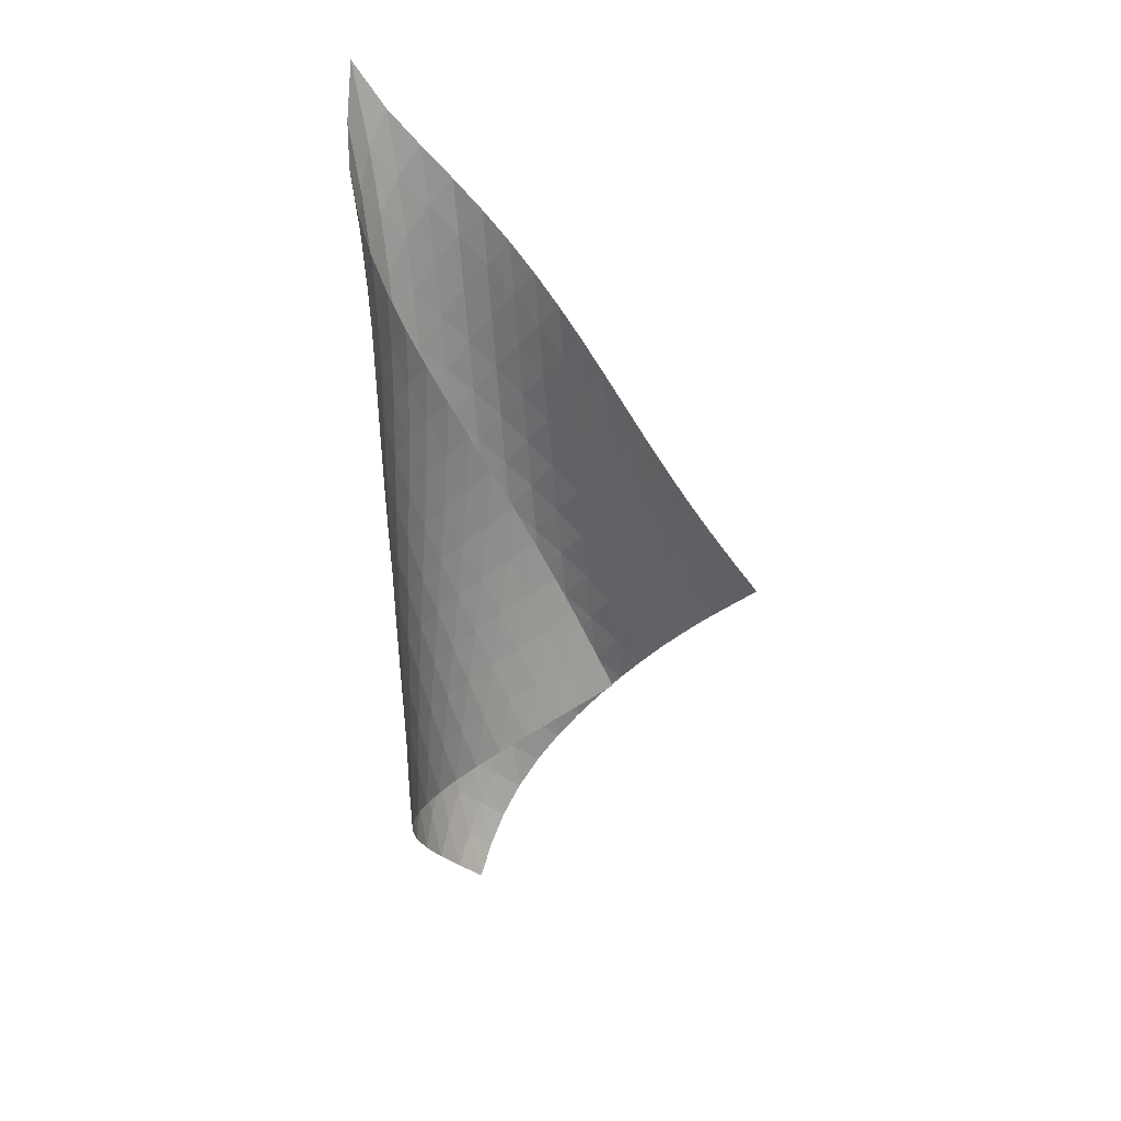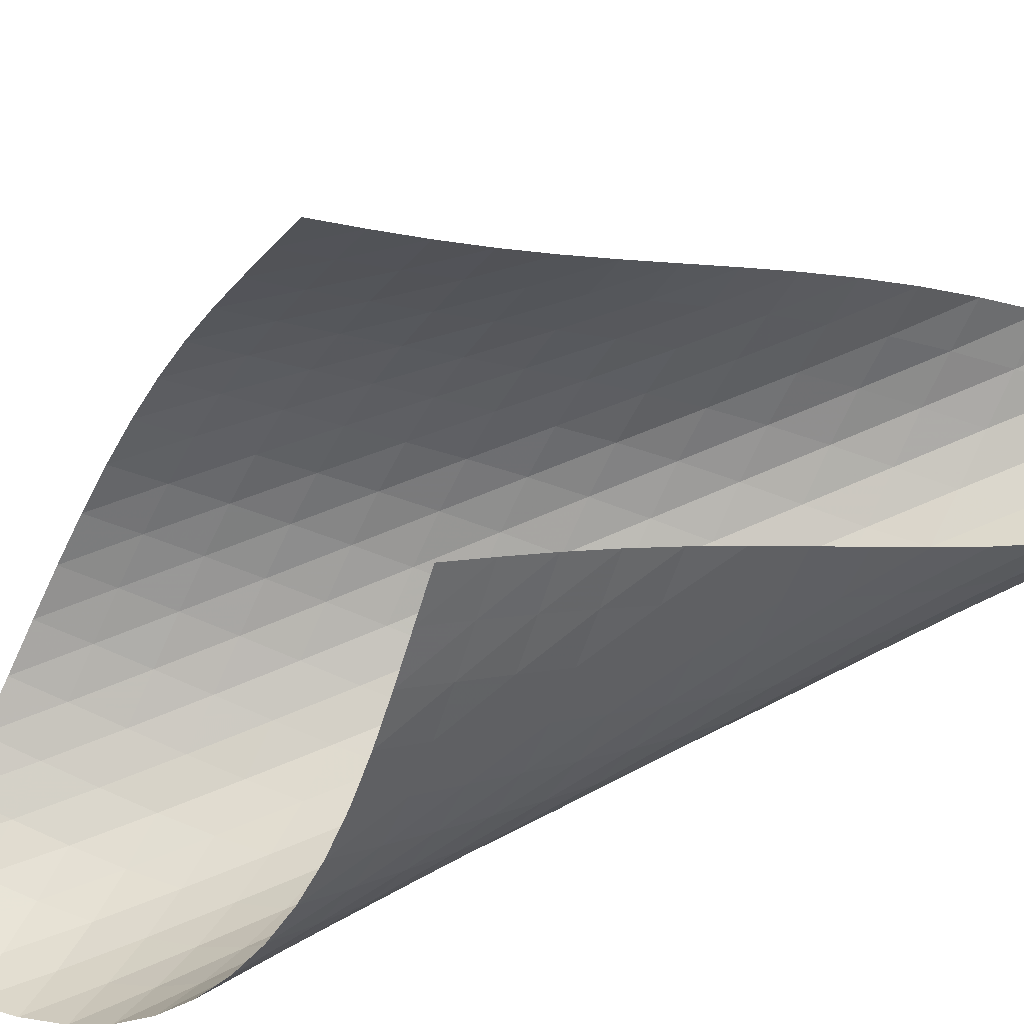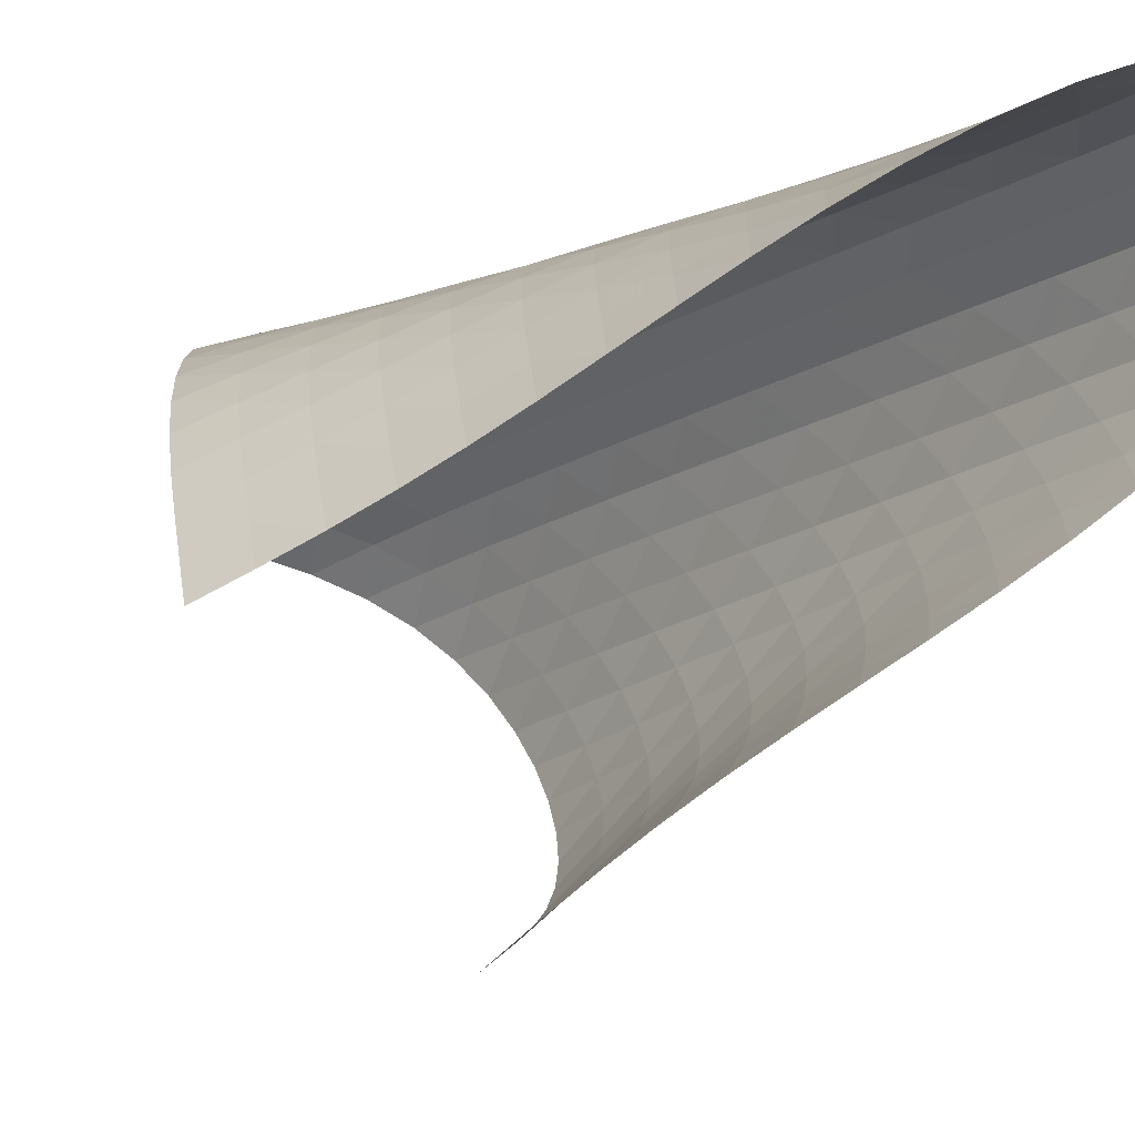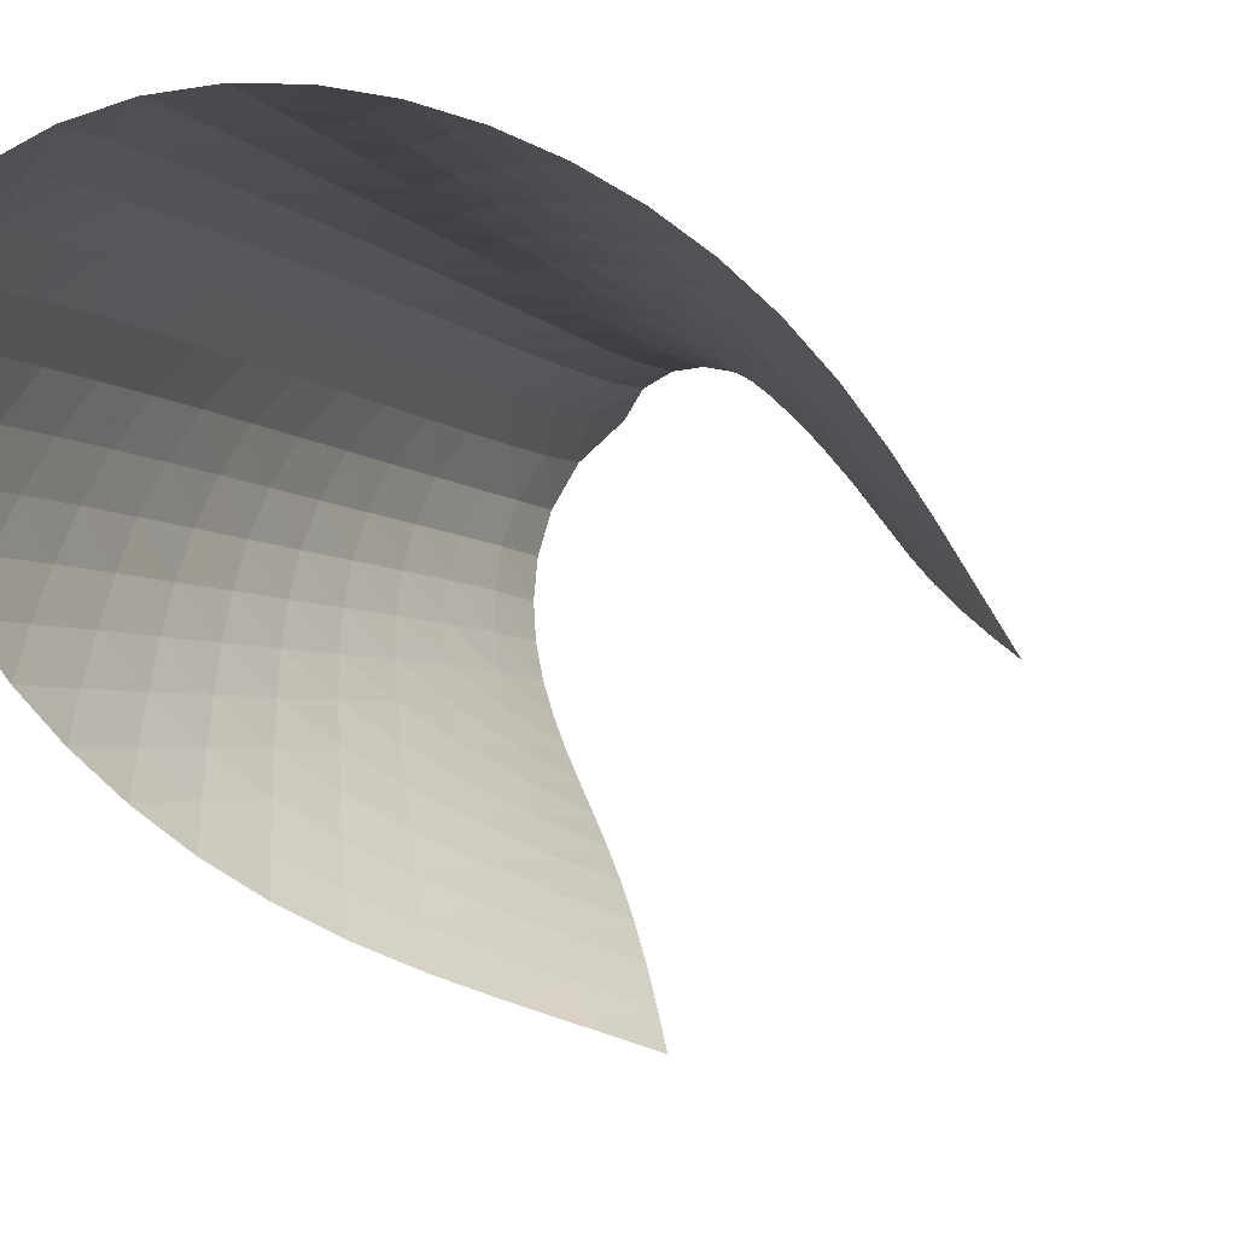
<metadata>
{"format":"obj","ext":"obj","renderer":"f3d","projection":"perspective","resolution":1024,"background":"white","views":[{"elev":29.5,"azim":85.6,"up":"+Y"},{"elev":-77.2,"azim":116.2,"up":"+Z"},{"elev":-10.2,"azim":146.5,"up":"+Z"},{"elev":-9.0,"azim":22.8,"up":"+Z"}]}
</metadata>
<code>
v -6.484 -0.05892 6.484
v 1.789 -10.5 1.68
v -1.68 -10.5 -1.789
v -4.227 -19.85 4.227
v -2.017 -9.932 -1.307
v -2.364 -9.361 -0.8343
v -2.727 -8.78 -0.3766
v -3.108 -8.192 0.06456
v -3.506 -7.597 0.4921
v -3.917 -6.998 0.9127
v -4.334 -6.397 1.335
v -4.75 -5.795 1.768
v -5.157 -5.19 2.223
v -5.545 -4.581 2.707
v -5.902 -3.964 3.23
v -6.21 -3.335 3.799
v -6.448 -2.68 4.418
v -6.588 -1.975 5.086
v -6.602 -1.154 5.786
v -5.786 -1.154 6.602
v -5.086 -1.975 6.588
v -4.418 -2.68 6.448
v -3.799 -3.335 6.21
v -3.23 -3.964 5.902
v -2.707 -4.581 5.545
v -2.223 -5.19 5.157
v -1.768 -5.795 4.75
v -1.335 -6.397 4.334
v -0.9127 -6.998 3.917
v -0.4921 -7.597 3.506
v -0.06456 -8.192 3.108
v 0.3766 -8.78 2.727
v 0.8343 -9.361 2.364
v 1.307 -9.932 2.017
v 1.566 -11.03 2.251
v 1.343 -11.56 2.823
v 1.106 -12.1 3.384
v 0.8357 -12.66 3.918
v 0.5193 -13.23 4.408
v 0.1529 -13.81 4.839
v -0.2601 -14.41 5.203
v -0.7123 -15.02 5.493
v -1.195 -15.64 5.704
v -1.699 -16.27 5.827
v -2.211 -16.89 5.849
v -2.715 -17.51 5.757
v -3.187 -18.13 5.54
v -3.603 -18.73 5.201
v -3.949 -19.3 4.754
v -4.754 -19.3 3.949
v -5.201 -18.73 3.603
v -5.54 -18.13 3.187
v -5.757 -17.51 2.715
v -5.849 -16.89 2.211
v -5.827 -16.27 1.699
v -5.704 -15.64 1.195
v -5.493 -15.02 0.7123
v -5.203 -14.41 0.2601
v -4.839 -13.81 -0.1529
v -4.408 -13.23 -0.5193
v -3.918 -12.66 -0.8357
v -3.384 -12.1 -1.106
v -2.823 -11.56 -1.343
v -2.251 -11.03 -1.566
v -6.179 -1.873 6.179
v -6.386 -2.607 5.597
v -6.427 -3.29 4.963
v -6.331 -3.937 4.331
v -6.133 -4.562 3.729
v -5.86 -5.173 3.165
v -5.536 -5.775 2.638
v -5.179 -6.374 2.143
v -4.802 -6.969 1.672
v -4.415 -7.562 1.218
v -4.029 -8.152 0.7714
v -3.649 -8.74 0.3229
v -3.281 -9.322 -0.1338
v -2.927 -9.898 -0.6023
v -2.586 -10.47 -1.082
v -5.597 -2.607 6.386
v -6.003 -3.275 6.003
v -6.249 -3.932 5.468
v -6.329 -4.564 4.863
v -6.269 -5.179 4.247
v -6.102 -5.781 3.65
v -5.86 -6.375 3.083
v -5.565 -6.965 2.547
v -5.235 -7.551 2.038
v -4.886 -8.135 1.549
v -4.529 -8.717 1.073
v -4.173 -9.295 0.5991
v -3.823 -9.87 0.1222
v -3.483 -10.44 -0.3618
v -3.152 -11 -0.8523
v -4.963 -3.29 6.427
v -5.468 -3.932 6.249
v -5.883 -4.575 5.883
v -6.151 -5.201 5.368
v -6.26 -5.81 4.777
v -6.231 -6.404 4.166
v -6.095 -6.99 3.567
v -5.881 -7.57 2.992
v -5.614 -8.147 2.444
v -5.313 -8.721 1.918
v -4.993 -9.293 1.409
v -4.666 -9.862 0.9071
v -4.34 -10.43 0.4065
v -4.019 -10.99 -0.09705
v -3.702 -11.55 -0.6032
v -4.331 -3.937 6.331
v -4.863 -4.564 6.329
v -5.368 -5.201 6.151
v -5.785 -5.829 5.785
v -6.066 -6.44 5.278
v -6.197 -7.034 4.696
v -6.197 -7.616 4.087
v -6.091 -8.189 3.484
v -5.906 -8.757 2.9
v -5.668 -9.322 2.337
v -5.397 -9.885 1.793
v -5.107 -10.45 1.261
v -4.811 -11 0.7348
v -4.515 -11.56 0.2089
v -4.22 -12.11 -0.3166
v -3.729 -4.562 6.133
v -4.247 -5.179 6.269
v -4.777 -5.81 6.26
v -5.278 -6.44 6.066
v -5.694 -7.058 5.694
v -5.983 -7.659 5.192
v -6.133 -8.244 4.615
v -6.158 -8.816 4.009
v -6.08 -9.38 3.402
v -5.925 -9.938 2.808
v -5.716 -10.49 2.231
v -5.476 -11.04 1.669
v -5.219 -11.59 1.115
v -4.955 -12.14 0.5657
v -4.687 -12.68 0.01912
v -3.165 -5.173 5.86
v -3.65 -5.781 6.102
v -4.166 -6.404 6.231
v -4.696 -7.034 6.197
v -5.192 -7.659 5.983
v -5.604 -8.27 5.604
v -5.899 -8.864 5.105
v -6.064 -9.442 4.533
v -6.111 -10.01 3.928
v -6.058 -10.56 3.318
v -5.931 -11.11 2.716
v -5.753 -11.66 2.126
v -5.546 -12.2 1.547
v -5.322 -12.74 0.9739
v -5.088 -13.28 0.4059
v -2.638 -5.775 5.536
v -3.083 -6.375 5.86
v -3.567 -6.99 6.095
v -4.087 -7.616 6.197
v -4.615 -8.244 6.133
v -5.105 -8.864 5.899
v -5.514 -9.469 5.514
v -5.812 -10.06 5.016
v -5.99 -10.63 4.448
v -6.055 -11.19 3.845
v -6.026 -11.74 3.232
v -5.927 -12.28 2.623
v -5.781 -12.82 2.022
v -5.607 -13.35 1.427
v -5.416 -13.88 0.8389
v -2.143 -6.374 5.179
v -2.547 -6.965 5.565
v -2.992 -7.57 5.881
v -3.484 -8.189 6.091
v -4.009 -8.816 6.158
v -4.533 -9.442 6.064
v -5.016 -10.06 5.812
v -5.421 -10.66 5.421
v -5.722 -11.24 4.924
v -5.91 -11.81 4.359
v -5.991 -12.36 3.757
v -5.985 -12.91 3.142
v -5.915 -13.44 2.527
v -5.803 -13.97 1.916
v -5.662 -14.5 1.31
v -1.672 -6.969 4.802
v -2.038 -7.551 5.235
v -2.444 -8.147 5.614
v -2.9 -8.757 5.906
v -3.402 -9.38 6.08
v -3.928 -10.01 6.111
v -4.448 -10.63 5.99
v -4.924 -11.24 5.722
v -5.325 -11.84 5.325
v -5.628 -12.42 4.829
v -5.824 -12.98 4.265
v -5.922 -13.53 3.664
v -5.94 -14.07 3.048
v -5.901 -14.6 2.427
v -5.821 -15.12 1.808
v -1.218 -7.562 4.415
v -1.549 -8.135 4.886
v -1.918 -8.721 5.313
v -2.337 -9.322 5.668
v -2.808 -9.938 5.925
v -3.318 -10.56 6.058
v -3.845 -11.19 6.055
v -4.359 -11.81 5.91
v -4.829 -12.42 5.628
v -5.225 -13.02 5.225
v -5.528 -13.59 4.728
v -5.733 -14.15 4.165
v -5.849 -14.69 3.565
v -5.893 -15.23 2.947
v -5.884 -15.75 2.323
v -0.7714 -8.152 4.029
v -1.073 -8.717 4.529
v -1.409 -9.293 4.993
v -1.793 -9.885 5.397
v -2.231 -10.49 5.716
v -2.716 -11.11 5.931
v -3.232 -11.74 6.026
v -3.757 -12.36 5.991
v -4.265 -12.98 5.824
v -4.728 -13.59 5.528
v -5.119 -14.18 5.119
v -5.422 -14.76 4.619
v -5.636 -15.31 4.057
v -5.77 -15.85 3.458
v -5.839 -16.37 2.839
v -0.3229 -8.74 3.649
v -0.5991 -9.295 4.173
v -0.9071 -9.862 4.666
v -1.261 -10.45 5.107
v -1.669 -11.04 5.476
v -2.126 -11.66 5.753
v -2.623 -12.28 5.927
v -3.142 -12.91 5.985
v -3.664 -13.53 5.922
v -4.165 -14.15 5.733
v -4.619 -14.76 5.422
v -5.003 -15.35 5.003
v -5.306 -15.91 4.499
v -5.526 -16.46 3.936
v -5.674 -17 3.336
v 0.1338 -9.322 3.281
v -0.1222 -9.87 3.823
v -0.4065 -10.43 4.34
v -0.7348 -11 4.811
v -1.115 -11.59 5.219
v -1.547 -12.2 5.546
v -2.022 -12.82 5.781
v -2.527 -13.44 5.915
v -3.048 -14.07 5.94
v -3.565 -14.69 5.849
v -4.057 -15.31 5.636
v -4.499 -15.91 5.306
v -4.872 -16.5 4.872
v -5.167 -17.06 4.359
v -5.387 -17.6 3.79
v 0.6023 -9.898 2.927
v 0.3618 -10.44 3.483
v 0.09705 -10.99 4.019
v -0.2089 -11.56 4.515
v -0.5657 -12.14 4.955
v -0.9739 -12.74 5.322
v -1.427 -13.35 5.607
v -1.916 -13.97 5.803
v -2.427 -14.6 5.901
v -2.947 -15.23 5.893
v -3.458 -15.85 5.77
v -3.936 -16.46 5.526
v -4.359 -17.06 5.167
v -4.711 -17.64 4.711
v -4.988 -18.19 4.181
v 1.082 -10.47 2.586
v 0.8523 -11 3.152
v 0.6032 -11.55 3.702
v 0.3166 -12.11 4.22
v -0.01912 -12.68 4.687
v -0.4059 -13.28 5.088
v -0.8389 -13.88 5.416
v -1.31 -14.5 5.662
v -1.808 -15.12 5.821
v -2.323 -15.75 5.884
v -2.839 -16.37 5.839
v -3.336 -17 5.674
v -3.79 -17.6 5.387
v -4.181 -18.19 4.988
v -4.499 -18.76 4.499
f 289 49 4
f 289 4 50
f 5 79 64
f 5 64 3
f 79 94 63
f 79 63 64
f 94 109 62
f 94 62 63
f 109 124 61
f 109 61 62
f 124 139 60
f 124 60 61
f 139 154 59
f 139 59 60
f 154 169 58
f 154 58 59
f 169 184 57
f 169 57 58
f 184 199 56
f 184 56 57
f 199 214 55
f 199 55 56
f 214 229 54
f 214 54 55
f 229 244 53
f 229 53 54
f 244 259 52
f 244 52 53
f 259 274 51
f 259 51 52
f 274 289 50
f 274 50 51
f 1 20 65
f 1 65 19
f 19 65 66
f 19 66 18
f 18 66 67
f 18 67 17
f 17 67 68
f 17 68 16
f 16 68 69
f 16 69 15
f 15 69 70
f 15 70 14
f 14 70 71
f 14 71 13
f 13 71 72
f 13 72 12
f 12 72 73
f 12 73 11
f 11 73 74
f 11 74 10
f 10 74 75
f 10 75 9
f 9 75 76
f 9 76 8
f 8 76 77
f 8 77 7
f 7 77 78
f 7 78 6
f 6 78 79
f 6 79 5
f 20 21 80
f 20 80 65
f 65 80 81
f 65 81 66
f 66 81 82
f 66 82 67
f 67 82 83
f 67 83 68
f 68 83 84
f 68 84 69
f 69 84 85
f 69 85 70
f 70 85 86
f 70 86 71
f 71 86 87
f 71 87 72
f 72 87 88
f 72 88 73
f 73 88 89
f 73 89 74
f 74 89 90
f 74 90 75
f 75 90 91
f 75 91 76
f 76 91 92
f 76 92 77
f 77 92 93
f 77 93 78
f 78 93 94
f 78 94 79
f 21 22 95
f 21 95 80
f 80 95 96
f 80 96 81
f 81 96 97
f 81 97 82
f 82 97 98
f 82 98 83
f 83 98 99
f 83 99 84
f 84 99 100
f 84 100 85
f 85 100 101
f 85 101 86
f 86 101 102
f 86 102 87
f 87 102 103
f 87 103 88
f 88 103 104
f 88 104 89
f 89 104 105
f 89 105 90
f 90 105 106
f 90 106 91
f 91 106 107
f 91 107 92
f 92 107 108
f 92 108 93
f 93 108 109
f 93 109 94
f 22 23 110
f 22 110 95
f 95 110 111
f 95 111 96
f 96 111 112
f 96 112 97
f 97 112 113
f 97 113 98
f 98 113 114
f 98 114 99
f 99 114 115
f 99 115 100
f 100 115 116
f 100 116 101
f 101 116 117
f 101 117 102
f 102 117 118
f 102 118 103
f 103 118 119
f 103 119 104
f 104 119 120
f 104 120 105
f 105 120 121
f 105 121 106
f 106 121 122
f 106 122 107
f 107 122 123
f 107 123 108
f 108 123 124
f 108 124 109
f 23 24 125
f 23 125 110
f 110 125 126
f 110 126 111
f 111 126 127
f 111 127 112
f 112 127 128
f 112 128 113
f 113 128 129
f 113 129 114
f 114 129 130
f 114 130 115
f 115 130 131
f 115 131 116
f 116 131 132
f 116 132 117
f 117 132 133
f 117 133 118
f 118 133 134
f 118 134 119
f 119 134 135
f 119 135 120
f 120 135 136
f 120 136 121
f 121 136 137
f 121 137 122
f 122 137 138
f 122 138 123
f 123 138 139
f 123 139 124
f 24 25 140
f 24 140 125
f 125 140 141
f 125 141 126
f 126 141 142
f 126 142 127
f 127 142 143
f 127 143 128
f 128 143 144
f 128 144 129
f 129 144 145
f 129 145 130
f 130 145 146
f 130 146 131
f 131 146 147
f 131 147 132
f 132 147 148
f 132 148 133
f 133 148 149
f 133 149 134
f 134 149 150
f 134 150 135
f 135 150 151
f 135 151 136
f 136 151 152
f 136 152 137
f 137 152 153
f 137 153 138
f 138 153 154
f 138 154 139
f 25 26 155
f 25 155 140
f 140 155 156
f 140 156 141
f 141 156 157
f 141 157 142
f 142 157 158
f 142 158 143
f 143 158 159
f 143 159 144
f 144 159 160
f 144 160 145
f 145 160 161
f 145 161 146
f 146 161 162
f 146 162 147
f 147 162 163
f 147 163 148
f 148 163 164
f 148 164 149
f 149 164 165
f 149 165 150
f 150 165 166
f 150 166 151
f 151 166 167
f 151 167 152
f 152 167 168
f 152 168 153
f 153 168 169
f 153 169 154
f 26 27 170
f 26 170 155
f 155 170 171
f 155 171 156
f 156 171 172
f 156 172 157
f 157 172 173
f 157 173 158
f 158 173 174
f 158 174 159
f 159 174 175
f 159 175 160
f 160 175 176
f 160 176 161
f 161 176 177
f 161 177 162
f 162 177 178
f 162 178 163
f 163 178 179
f 163 179 164
f 164 179 180
f 164 180 165
f 165 180 181
f 165 181 166
f 166 181 182
f 166 182 167
f 167 182 183
f 167 183 168
f 168 183 184
f 168 184 169
f 27 28 185
f 27 185 170
f 170 185 186
f 170 186 171
f 171 186 187
f 171 187 172
f 172 187 188
f 172 188 173
f 173 188 189
f 173 189 174
f 174 189 190
f 174 190 175
f 175 190 191
f 175 191 176
f 176 191 192
f 176 192 177
f 177 192 193
f 177 193 178
f 178 193 194
f 178 194 179
f 179 194 195
f 179 195 180
f 180 195 196
f 180 196 181
f 181 196 197
f 181 197 182
f 182 197 198
f 182 198 183
f 183 198 199
f 183 199 184
f 28 29 200
f 28 200 185
f 185 200 201
f 185 201 186
f 186 201 202
f 186 202 187
f 187 202 203
f 187 203 188
f 188 203 204
f 188 204 189
f 189 204 205
f 189 205 190
f 190 205 206
f 190 206 191
f 191 206 207
f 191 207 192
f 192 207 208
f 192 208 193
f 193 208 209
f 193 209 194
f 194 209 210
f 194 210 195
f 195 210 211
f 195 211 196
f 196 211 212
f 196 212 197
f 197 212 213
f 197 213 198
f 198 213 214
f 198 214 199
f 29 30 215
f 29 215 200
f 200 215 216
f 200 216 201
f 201 216 217
f 201 217 202
f 202 217 218
f 202 218 203
f 203 218 219
f 203 219 204
f 204 219 220
f 204 220 205
f 205 220 221
f 205 221 206
f 206 221 222
f 206 222 207
f 207 222 223
f 207 223 208
f 208 223 224
f 208 224 209
f 209 224 225
f 209 225 210
f 210 225 226
f 210 226 211
f 211 226 227
f 211 227 212
f 212 227 228
f 212 228 213
f 213 228 229
f 213 229 214
f 30 31 230
f 30 230 215
f 215 230 231
f 215 231 216
f 216 231 232
f 216 232 217
f 217 232 233
f 217 233 218
f 218 233 234
f 218 234 219
f 219 234 235
f 219 235 220
f 220 235 236
f 220 236 221
f 221 236 237
f 221 237 222
f 222 237 238
f 222 238 223
f 223 238 239
f 223 239 224
f 224 239 240
f 224 240 225
f 225 240 241
f 225 241 226
f 226 241 242
f 226 242 227
f 227 242 243
f 227 243 228
f 228 243 244
f 228 244 229
f 31 32 245
f 31 245 230
f 230 245 246
f 230 246 231
f 231 246 247
f 231 247 232
f 232 247 248
f 232 248 233
f 233 248 249
f 233 249 234
f 234 249 250
f 234 250 235
f 235 250 251
f 235 251 236
f 236 251 252
f 236 252 237
f 237 252 253
f 237 253 238
f 238 253 254
f 238 254 239
f 239 254 255
f 239 255 240
f 240 255 256
f 240 256 241
f 241 256 257
f 241 257 242
f 242 257 258
f 242 258 243
f 243 258 259
f 243 259 244
f 32 33 260
f 32 260 245
f 245 260 261
f 245 261 246
f 246 261 262
f 246 262 247
f 247 262 263
f 247 263 248
f 248 263 264
f 248 264 249
f 249 264 265
f 249 265 250
f 250 265 266
f 250 266 251
f 251 266 267
f 251 267 252
f 252 267 268
f 252 268 253
f 253 268 269
f 253 269 254
f 254 269 270
f 254 270 255
f 255 270 271
f 255 271 256
f 256 271 272
f 256 272 257
f 257 272 273
f 257 273 258
f 258 273 274
f 258 274 259
f 33 34 275
f 33 275 260
f 260 275 276
f 260 276 261
f 261 276 277
f 261 277 262
f 262 277 278
f 262 278 263
f 263 278 279
f 263 279 264
f 264 279 280
f 264 280 265
f 265 280 281
f 265 281 266
f 266 281 282
f 266 282 267
f 267 282 283
f 267 283 268
f 268 283 284
f 268 284 269
f 269 284 285
f 269 285 270
f 270 285 286
f 270 286 271
f 271 286 287
f 271 287 272
f 272 287 288
f 272 288 273
f 273 288 289
f 273 289 274
f 34 2 35
f 34 35 275
f 275 35 36
f 275 36 276
f 276 36 37
f 276 37 277
f 277 37 38
f 277 38 278
f 278 38 39
f 278 39 279
f 279 39 40
f 279 40 280
f 280 40 41
f 280 41 281
f 281 41 42
f 281 42 282
f 282 42 43
f 282 43 283
f 283 43 44
f 283 44 284
f 284 44 45
f 284 45 285
f 285 45 46
f 285 46 286
f 286 46 47
f 286 47 287
f 287 47 48
f 287 48 288
f 288 48 49
f 288 49 289

</code>
